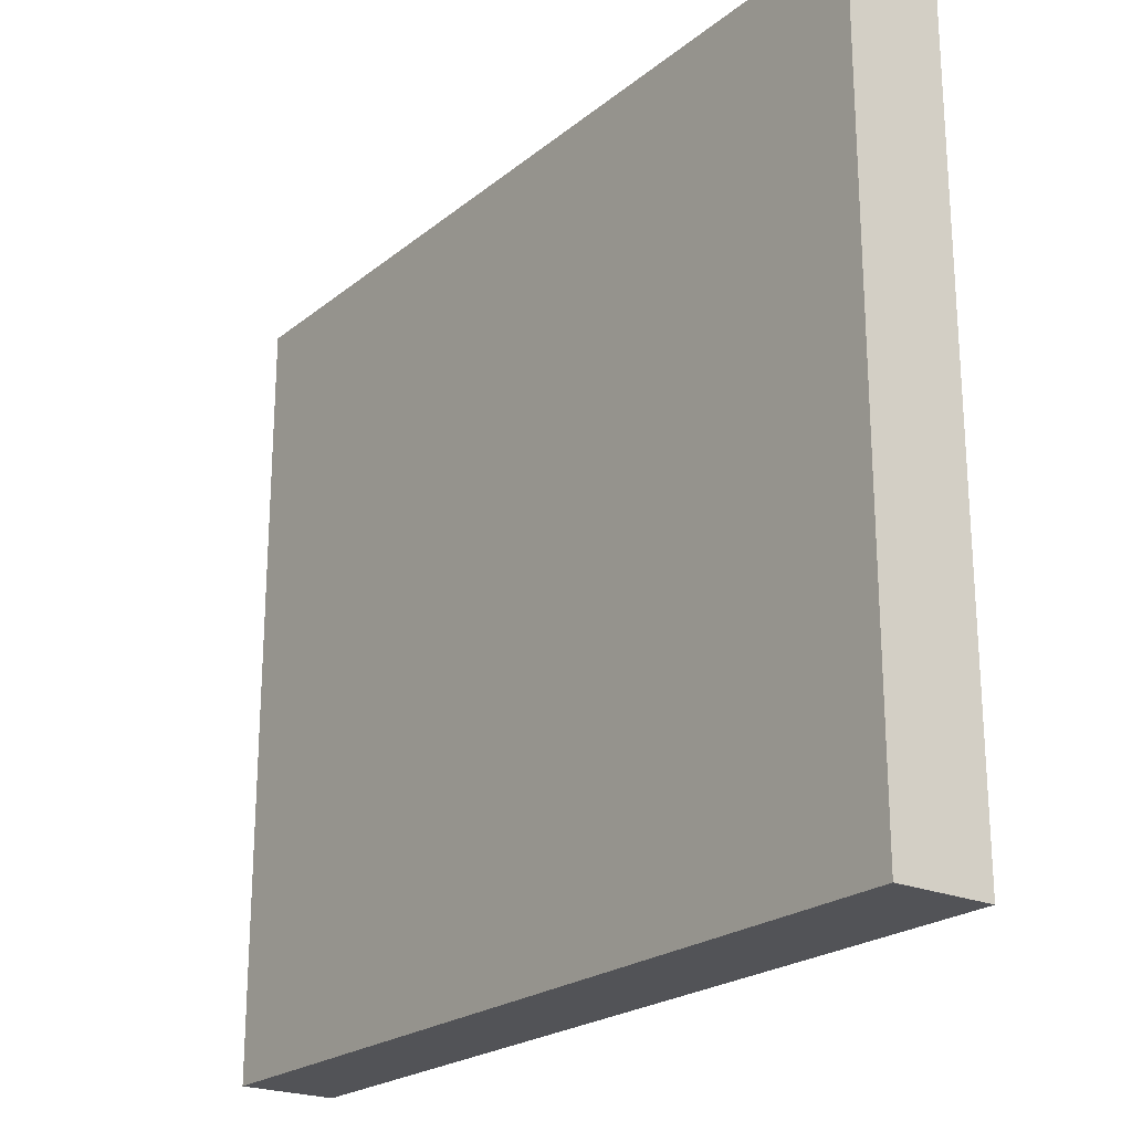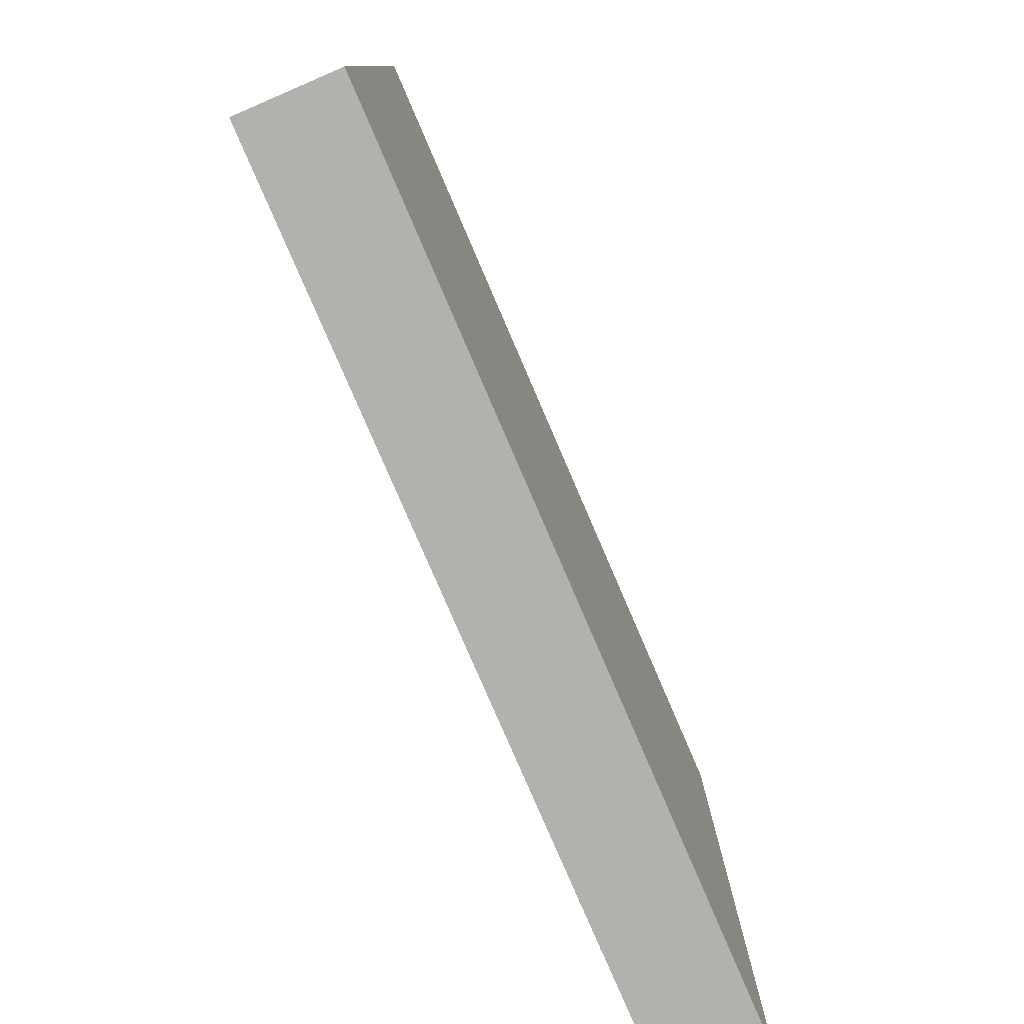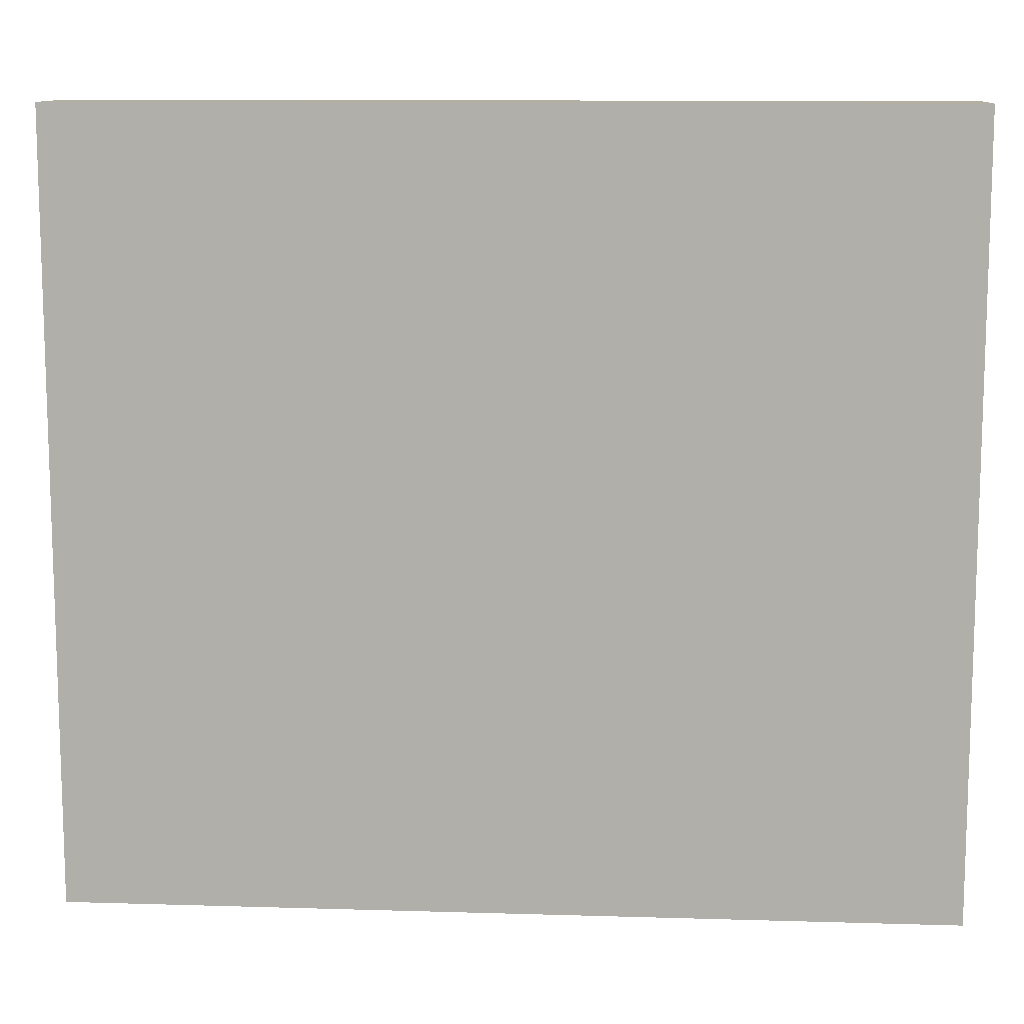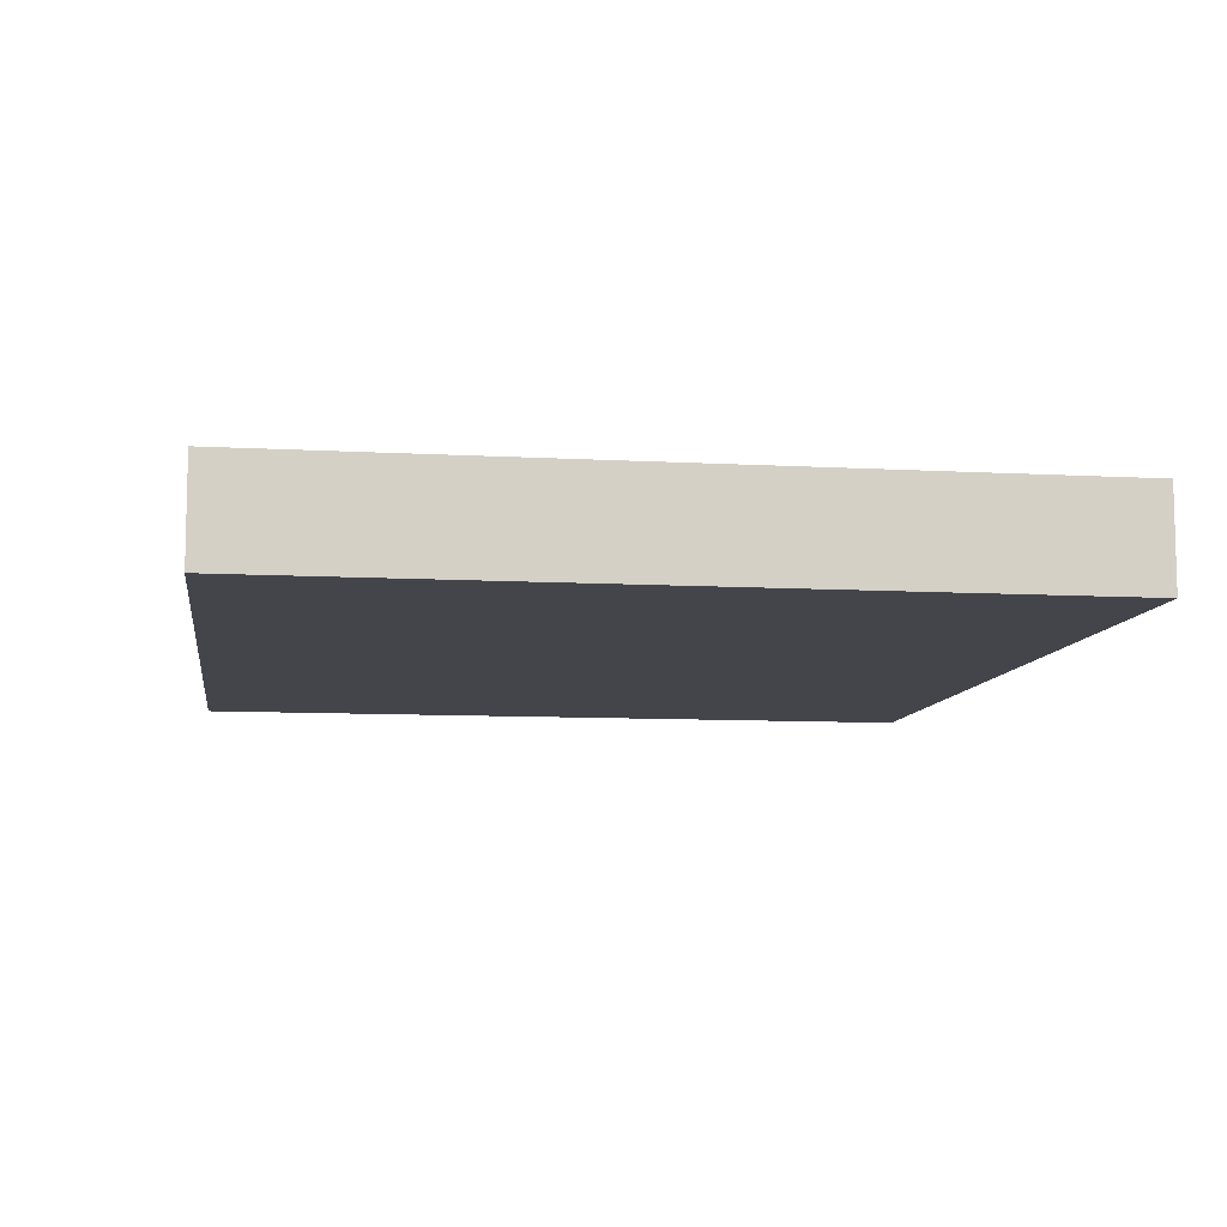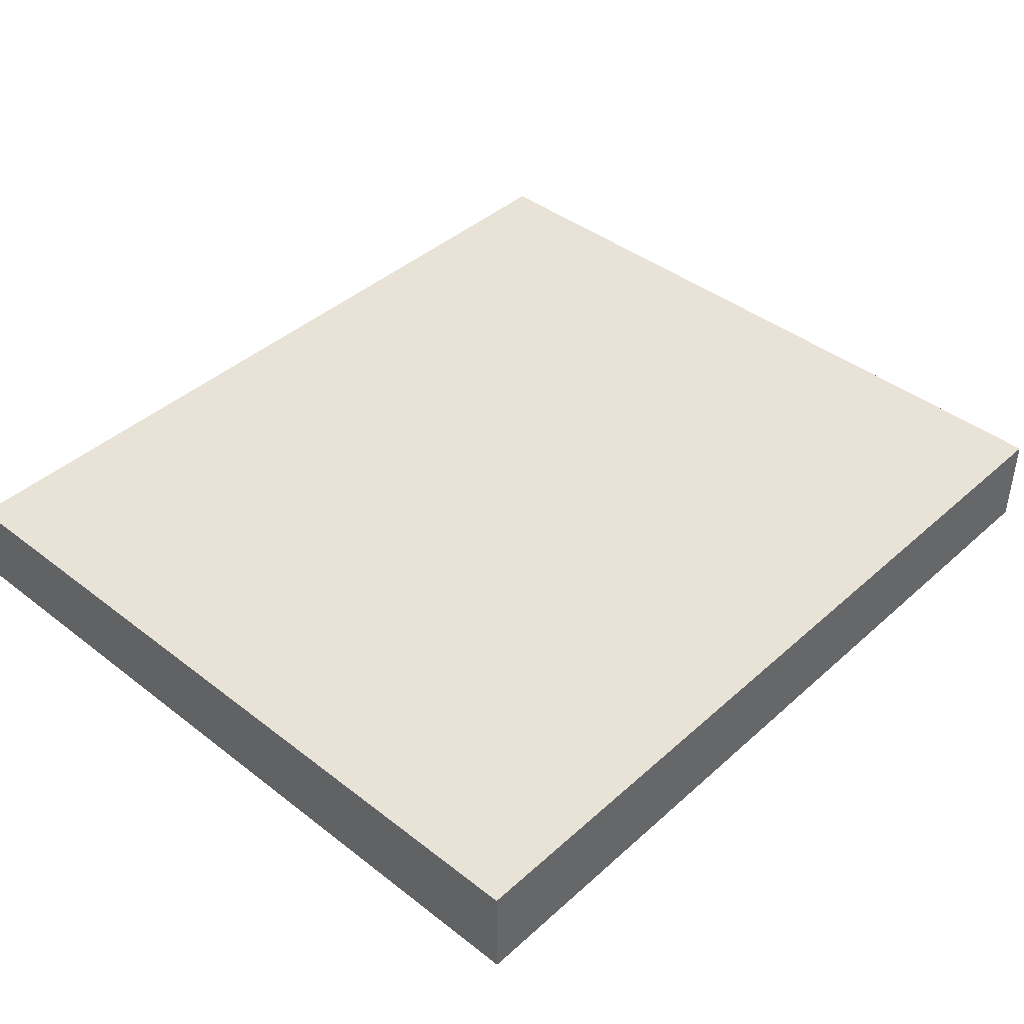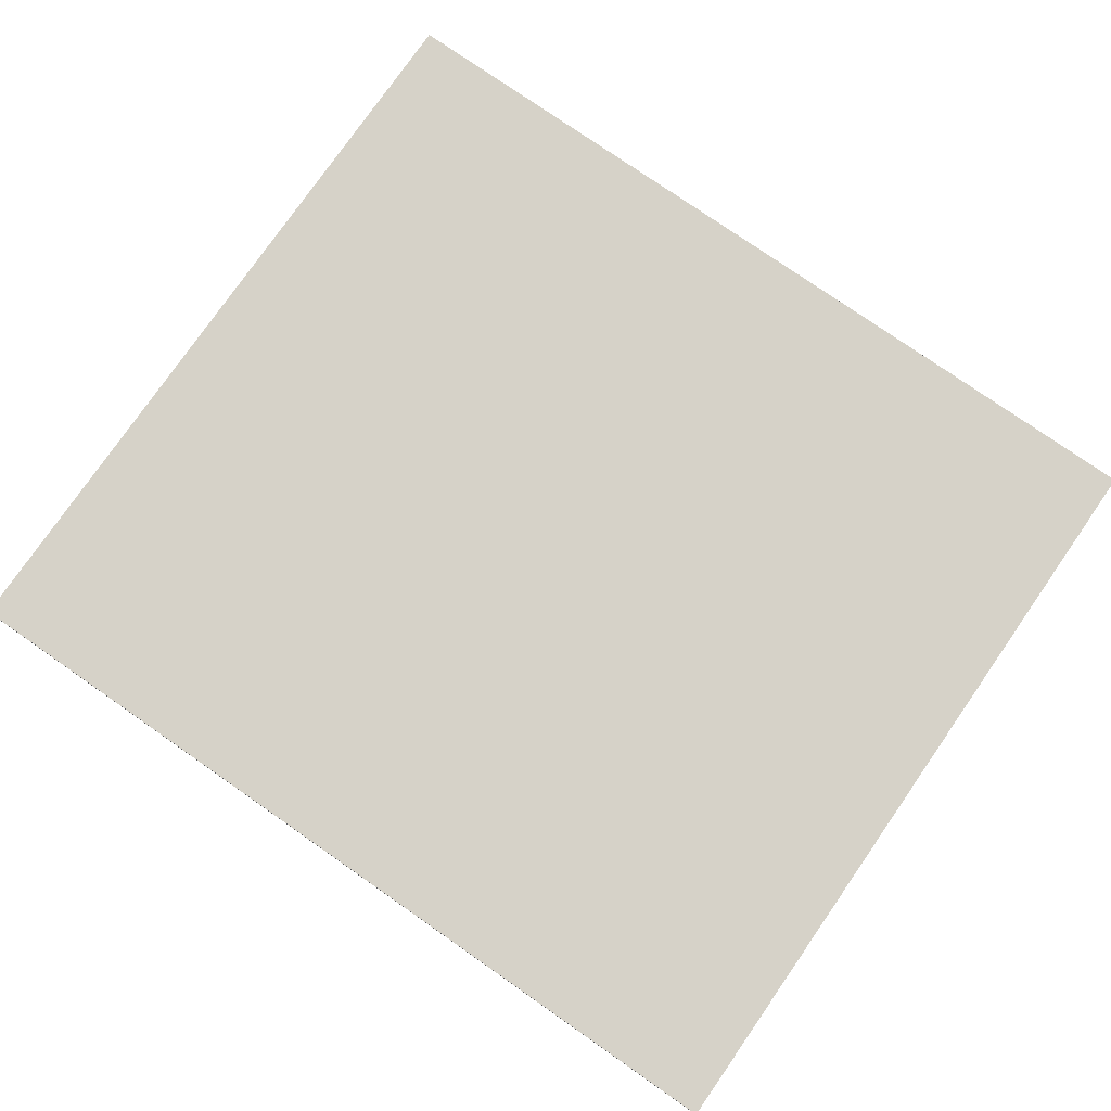
<metadata>
{"format":"obj","ext":"obj","renderer":"f3d","projection":"perspective","resolution":1024,"background":"white","views":[{"elev":-22.4,"azim":-126.6,"up":"+Z"},{"elev":-79.3,"azim":113.3,"up":"+Z"},{"elev":11.2,"azim":4.2,"up":"+Z"},{"elev":-9.2,"azim":81.6,"up":"+Y"},{"elev":41.7,"azim":133.0,"up":"+Y"},{"elev":77.8,"azim":34.8,"up":"+Y"}]}
</metadata>
<code>
v -2.294 0 -2.039
v -2.294 0 1.961
v -2.294 0.5 1.961
v -2.294 0.5 -2.039
v 2.206 0 -2.039
v -2.294 0 -2.039
v -2.294 0.5 -2.039
v 2.206 0.5 -2.039
v 2.206 0 1.961
v 2.206 0 -2.039
v 2.206 0.5 -2.039
v 2.206 0.5 1.961
v -2.294 0 1.961
v 2.206 0 1.961
v 2.206 0.5 1.961
v -2.294 0.5 1.961
v -2.294 0.5 1.961
v 2.206 0.5 1.961
v 2.206 0.5 -2.039
v -2.294 0.5 -2.039
v 2.206 0 1.961
v -2.294 0 1.961
v -2.294 0 -2.039
v 2.206 0 -2.039
g fbc6ee52-e2b4-11ea-9dc5-54bf646e7e1f
f 1 2 4
f 4 2 3
g fbc73c6c-e2b4-11ea-b325-54bf646e7e1f
f 5 6 8
f 8 6 7
g fbc78a9e-e2b4-11ea-9d7e-54bf646e7e1f
f 9 10 12
f 12 10 11
g fbc7ffb0-e2b4-11ea-bbbe-54bf646e7e1f
f 13 14 16
f 16 14 15
g fbc84de4-e2b4-11ea-9b17-54bf646e7e1f
f 18 19 17
f 17 19 20
g fbc89c10-e2b4-11ea-88d4-54bf646e7e1f
f 21 22 24
f 24 22 23

</code>
